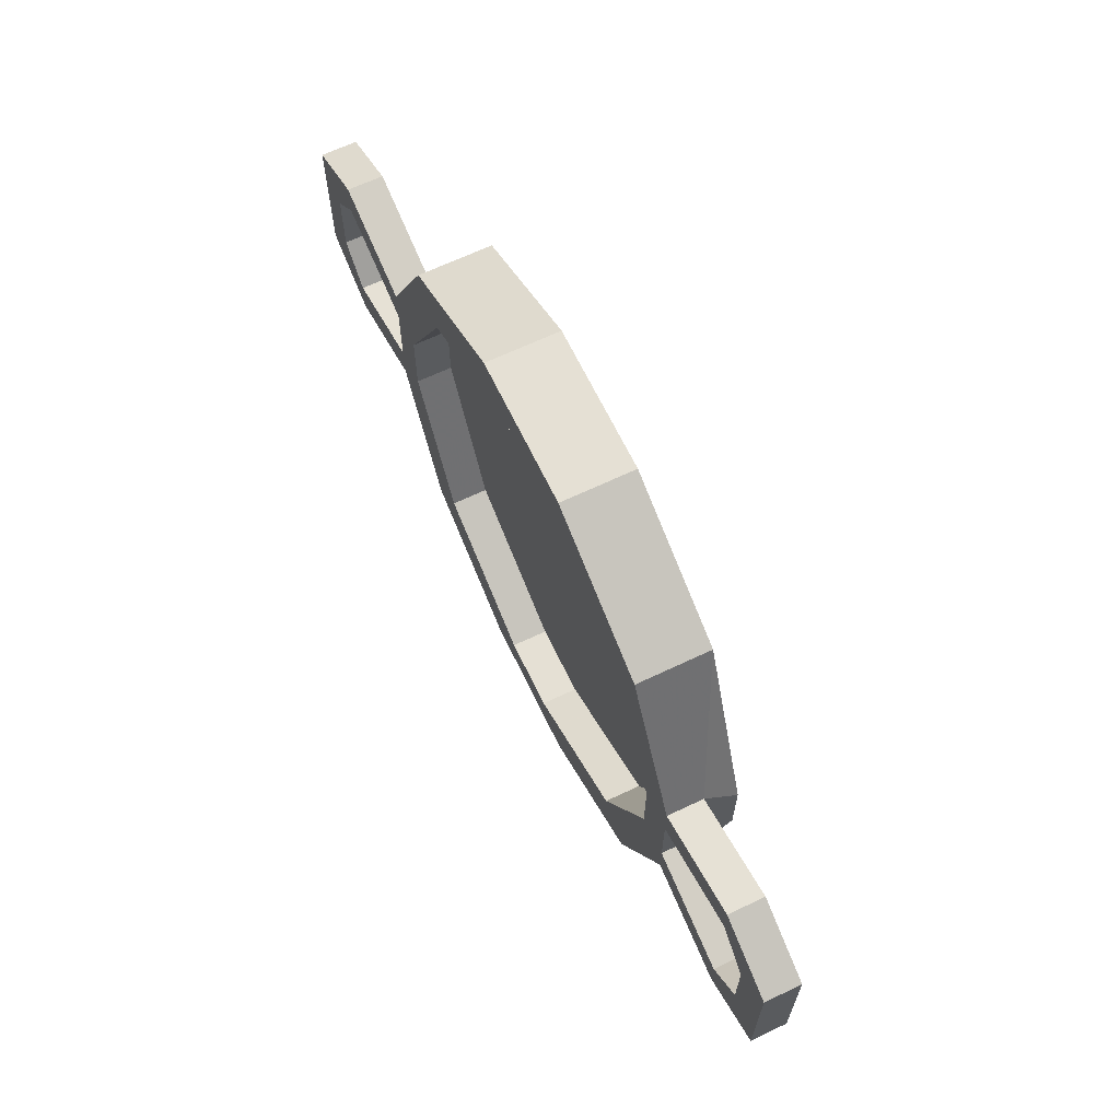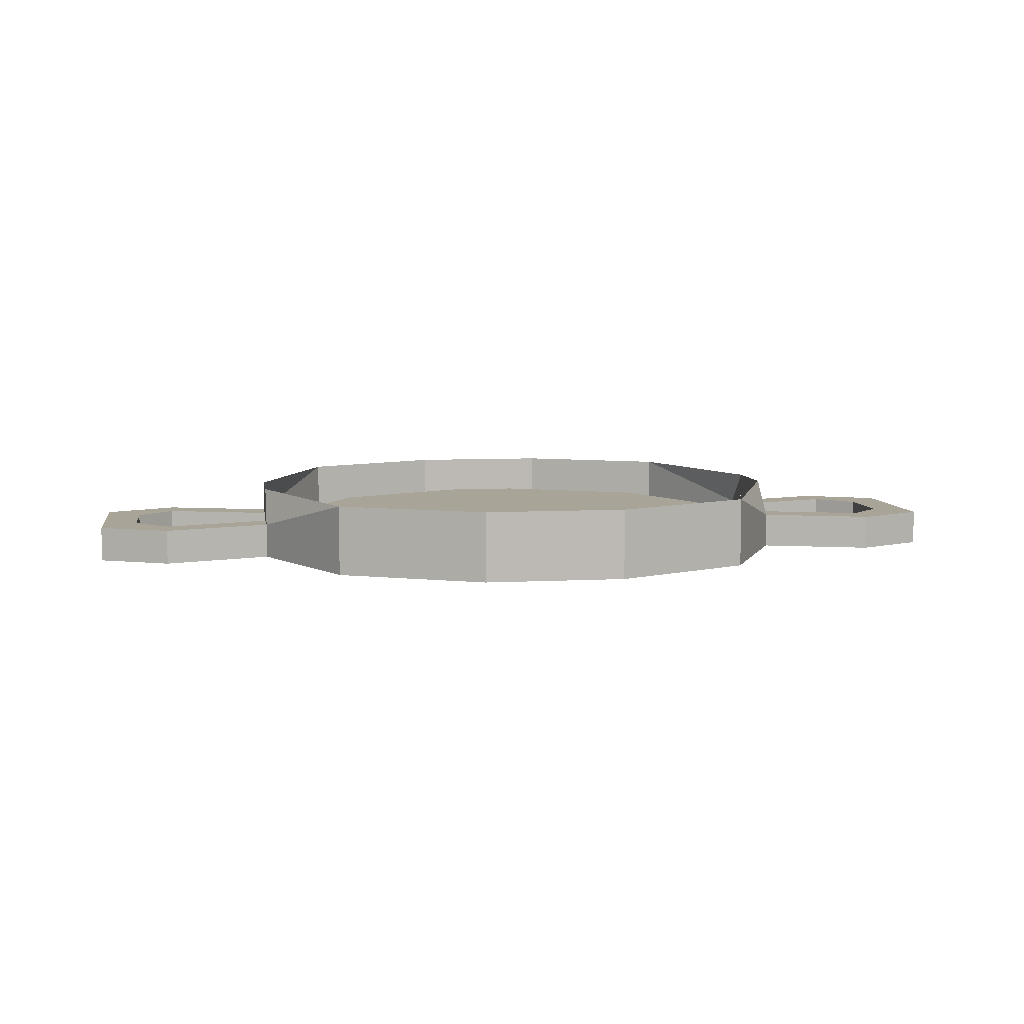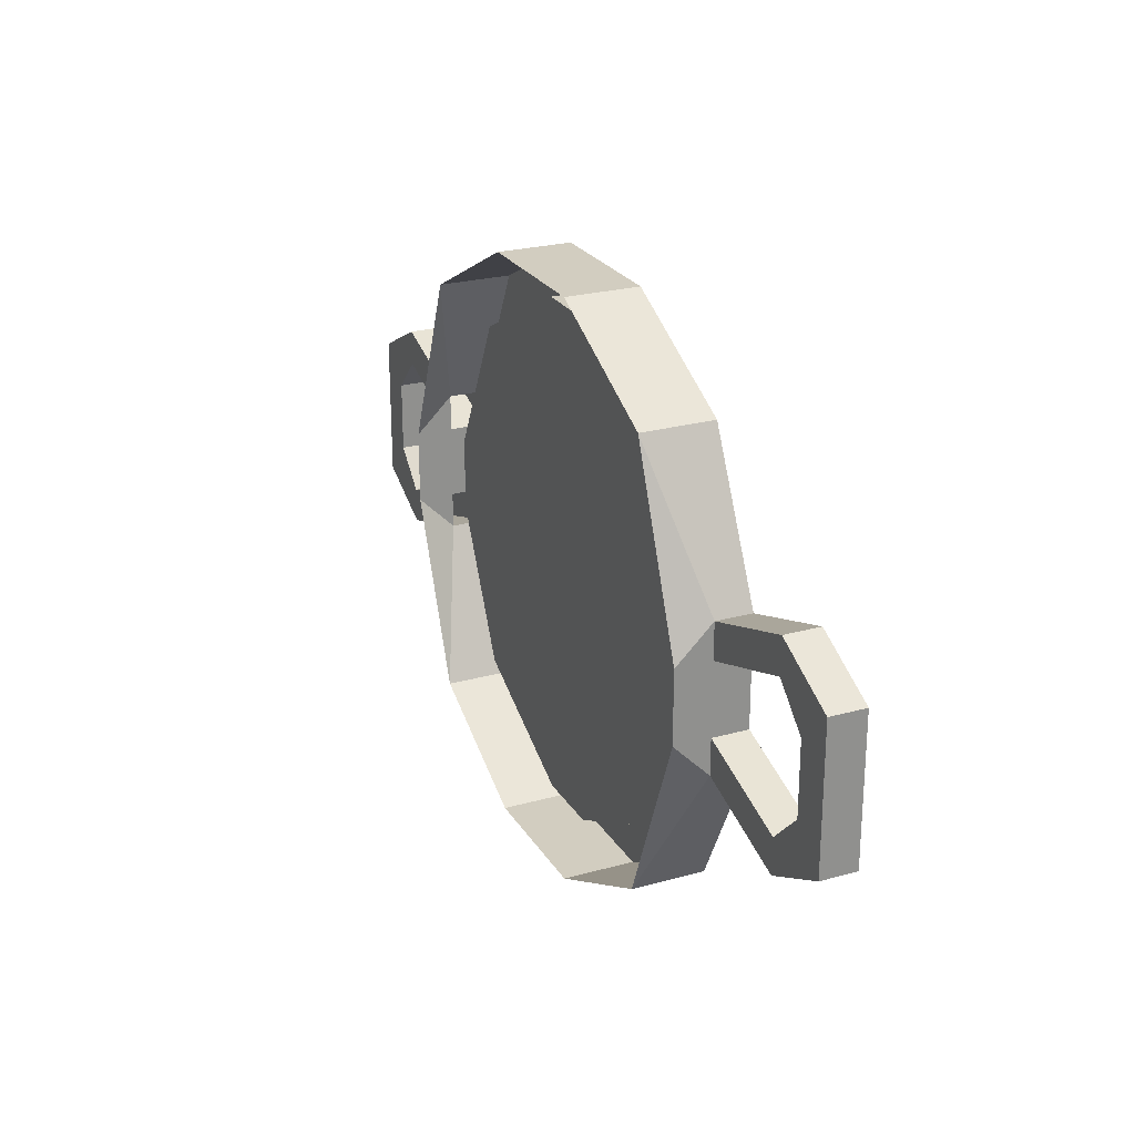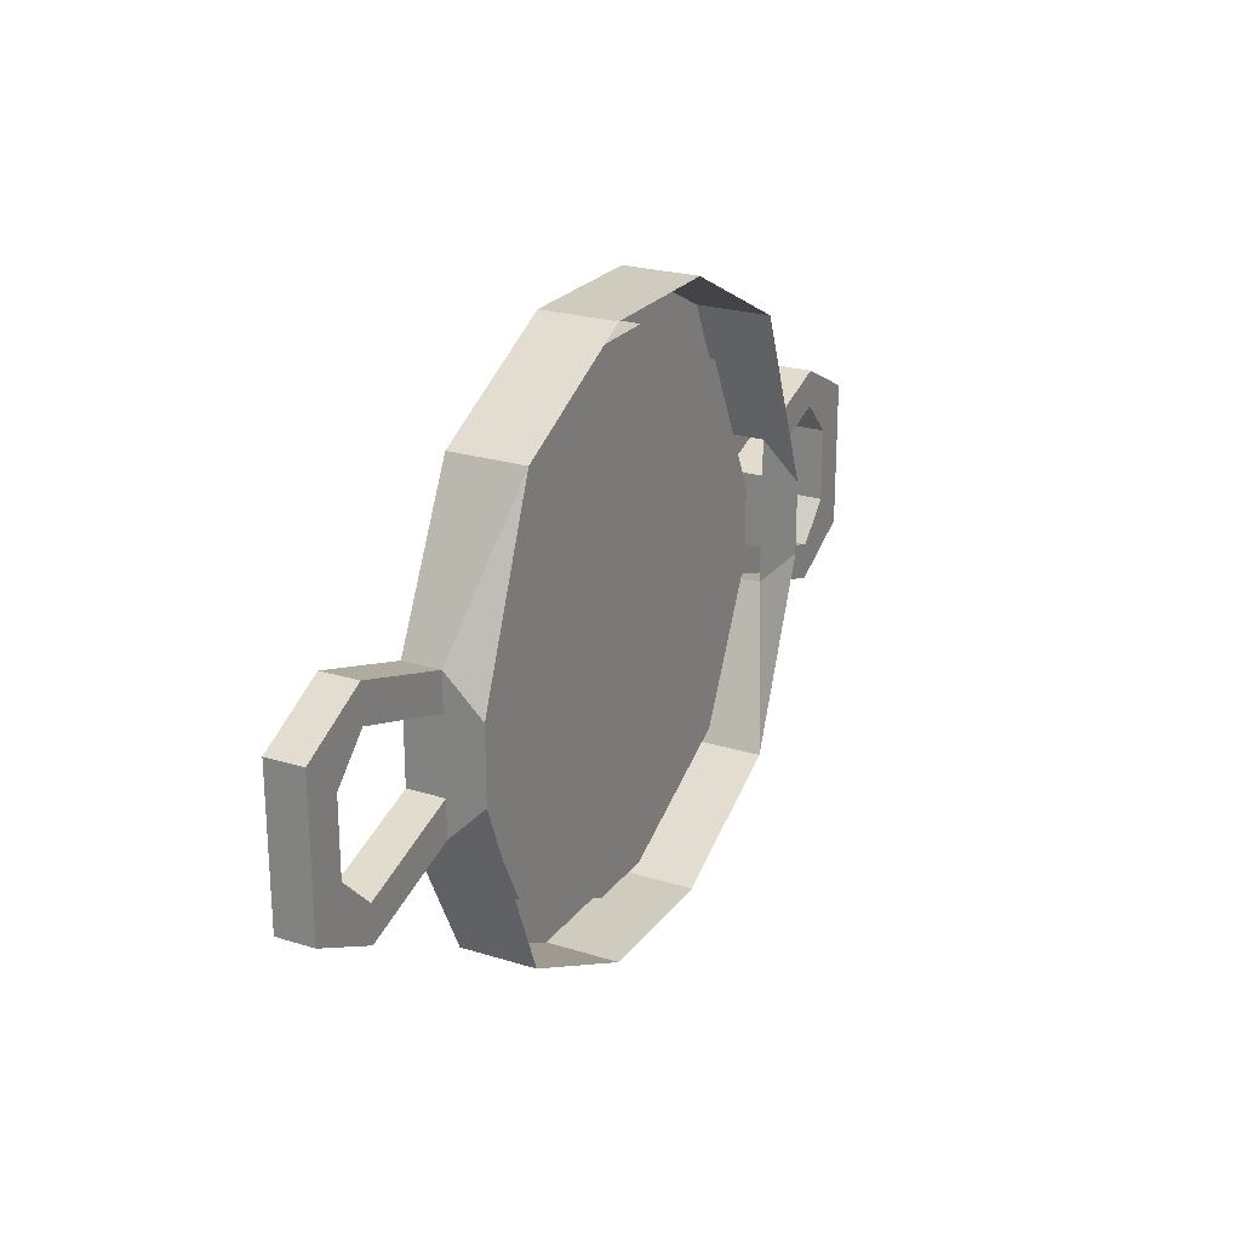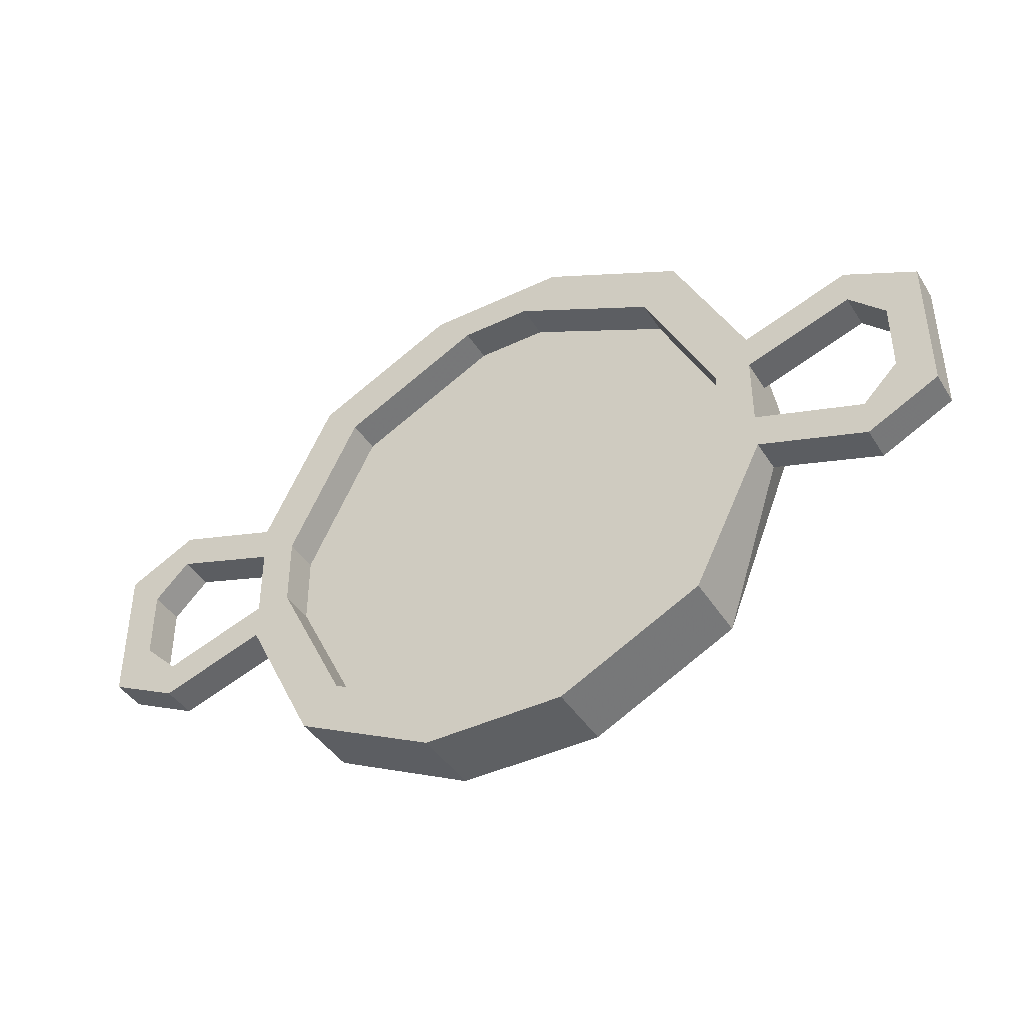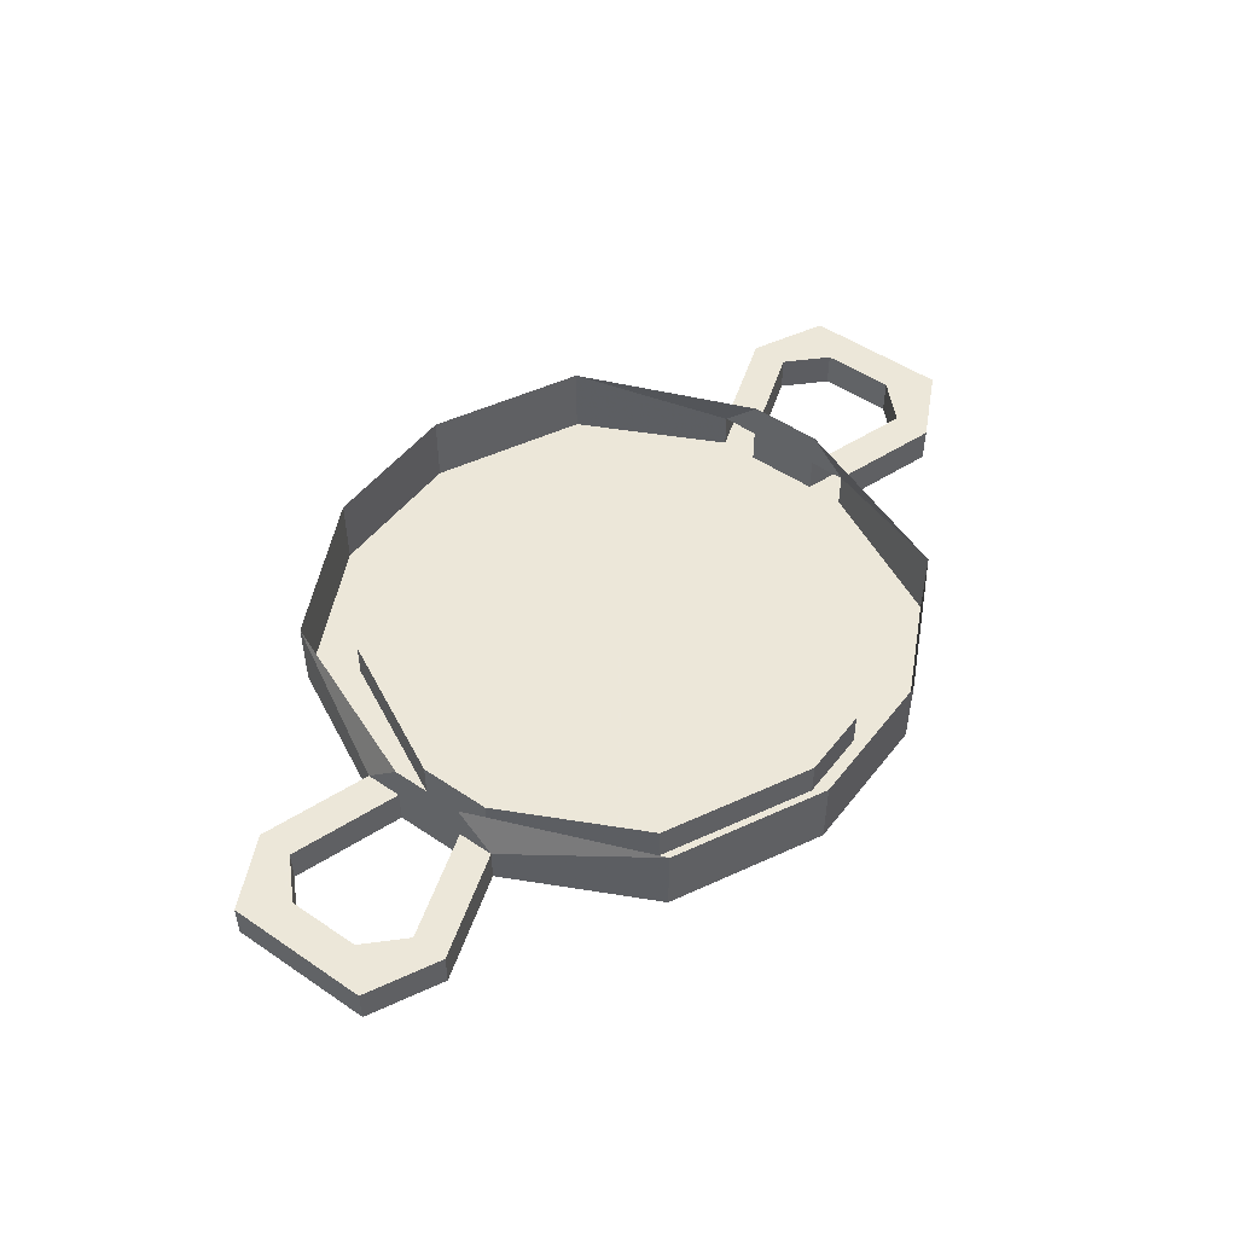
<metadata>
{"format":"obj","ext":"obj","renderer":"f3d","projection":"perspective","resolution":1024,"background":"white","views":[{"elev":65.5,"azim":64.4,"up":"+Z"},{"elev":7.0,"azim":-8.9,"up":"+Y"},{"elev":24.6,"azim":-114.5,"up":"+Z"},{"elev":23.7,"azim":117.5,"up":"+Z"},{"elev":-42.2,"azim":29.8,"up":"+Z"},{"elev":50.2,"azim":126.6,"up":"+Y"}]}
</metadata>
<code>
v -0.07812 -0.01562 0.07812
v -0.1094 -0.01562 0.01562
v -0.1094 -0.01562 -0.01562
v -0.07812 -0.01562 -0.07812
v -0.01562 -0.01562 -0.1094
v 0.01562 -0.01562 -0.1094
v 0.07812 -0.01562 -0.07812
v 0.1094 -0.01562 -0.01562
v 0.1094 -0.01562 0.01562
v 0.07812 -0.01562 0.07812
v 0.01562 -0.01562 0.1094
v -0.01562 -0.01562 0.1094
v -0.01562 -0.03125 0.1094
v -0.07812 -0.03125 0.07812
v -0.1094 -0.03125 0.01562
v 0.07812 -0.03125 0.07812
v 0.01562 -0.03125 0.1094
v -0.03125 -0.03125 0.125
v -0.09375 -0.03125 0.09375
v -0.125 -0.03125 0.03125
v -0.125 -0.03125 0.01562
v -0.125 -0.03125 -0.01562
v -0.1094 -0.03125 -0.01562
v -0.07812 -0.03125 -0.07812
v 0.1094 -0.03125 -0.01562
v 0.1094 -0.03125 0.01562
v 0.125 -0.03125 0.03125
v 0.09375 -0.03125 0.09375
v 0.03125 -0.03125 0.125
v 0.03125 0 0.125
v -0.03125 0 0.125
v -0.09375 0 0.09375
v -0.125 -0.01562 0.03125
v -0.1719 -0.03125 0.04688
v -0.1719 -0.03125 0.03125
v -0.1719 -0.01562 0.03125
v -0.125 -0.01562 0.01562
v -0.1719 -0.01562 0.04688
v -0.125 0 0.01562
v 0.01562 -0.03125 -0.1094
v 0.07812 -0.03125 -0.07812
v 0.09375 -0.03125 -0.09375
v 0.125 -0.03125 -0.03125
v 0.125 -0.03125 -0.01562
v 0.125 -0.03125 0.01562
v 0.1719 -0.03125 0.04688
v 0.125 -0.01562 0.03125
v 0.09375 0 0.09375
v -0.01562 -0.03125 -0.1094
v 0.03125 -0.03125 -0.125
v 0.03125 0 -0.125
v 0.09375 0 -0.09375
v 0.125 -0.01562 -0.03125
v 0.1719 -0.03125 -0.04688
v 0.1719 -0.03125 -0.03125
v 0.1719 -0.01562 -0.03125
v 0.125 -0.01562 -0.01562
v 0.1719 -0.01562 -0.04688
v 0.125 0 -0.01562
v -0.09375 -0.03125 -0.09375
v -0.03125 -0.03125 -0.125
v -0.03125 0 -0.125
v -0.09375 0 -0.09375
v 0.1875 -0.03125 0.01562
v 0.1875 -0.03125 -0.01562
v 0.2031 -0.03125 -0.03125
v 0.2031 -0.03125 0.03125
v 0.1719 -0.03125 0.03125
v 0.1719 -0.01562 0.03125
v 0.1875 -0.01562 0.01562
v 0.1875 -0.01562 -0.01562
v 0.2031 -0.01562 -0.03125
v 0.2031 -0.01562 0.03125
v 0.125 -0.01562 0.01562
v 0.1719 -0.01562 0.04688
v 0.125 0 0.01562
v -0.1875 -0.03125 -0.01562
v -0.1875 -0.03125 0.01562
v -0.2031 -0.03125 0.03125
v -0.2031 -0.03125 -0.03125
v -0.1719 -0.03125 -0.03125
v -0.1719 -0.01562 -0.03125
v -0.1875 -0.01562 -0.01562
v -0.1875 -0.01562 0.01562
v -0.2031 -0.01562 0.03125
v -0.2031 -0.01562 -0.03125
v -0.1719 -0.03125 -0.04688
v -0.125 -0.01562 -0.01562
v -0.125 -0.01562 -0.03125
v -0.1719 -0.01562 -0.04688
v -0.125 -0.03125 -0.03125
v -0.125 0 -0.01562
f 1 2 3
f 1 3 4
f 1 4 5
f 1 5 6
f 1 6 7
f 1 7 8
f 1 8 9
f 1 9 10
f 1 10 11
f 1 11 12
f 1 12 13
f 1 13 14
f 1 14 2
f 2 14 15
f 2 15 3
f 11 10 16
f 11 16 17
f 11 17 12
f 12 17 13
f 13 17 18
f 13 18 14
f 14 18 19
f 14 19 15
f 15 19 20
f 15 20 21
f 15 21 22
f 15 22 23
f 15 23 3
f 3 23 4
f 4 23 24
f 4 24 5
f 9 8 25
f 9 25 26
f 9 26 10
f 10 26 16
f 16 26 27
f 16 27 28
f 16 28 17
f 17 28 29
f 17 29 18
f 18 29 30
f 18 30 31
f 18 31 19
f 19 31 32
f 19 32 20
f 20 32 33
f 20 33 34
f 20 34 35
f 20 35 21
f 21 35 36
f 21 36 37
f 37 36 38
f 37 38 33
f 37 33 39
f 39 33 32
f 7 6 40
f 7 40 41
f 7 41 8
f 8 41 25
f 25 41 42
f 25 42 43
f 25 43 44
f 25 44 45
f 25 45 26
f 26 45 27
f 27 45 46
f 27 46 47
f 27 47 28
f 28 47 48
f 28 48 29
f 29 48 30
f 6 5 49
f 6 49 40
f 40 49 50
f 40 50 41
f 41 50 42
f 42 50 51
f 42 51 52
f 42 52 43
f 43 52 53
f 43 53 54
f 43 54 55
f 43 55 44
f 44 55 56
f 44 56 57
f 57 56 58
f 57 58 53
f 57 53 59
f 59 53 52
f 5 24 49
f 49 24 60
f 49 60 61
f 49 61 50
f 50 61 62
f 50 62 51
f 61 60 63
f 61 63 62
f 64 65 66
f 64 66 67
f 64 67 68
f 64 68 69
f 64 69 70
f 64 70 65
f 65 70 71
f 65 71 55
f 65 55 54
f 65 54 66
f 66 54 58
f 66 58 72
f 66 72 67
f 67 72 73
f 67 73 46
f 67 46 68
f 68 46 45
f 68 45 69
f 69 45 74
f 69 74 47
f 69 47 75
f 69 75 70
f 70 75 73
f 70 73 71
f 71 73 72
f 71 72 56
f 71 56 55
f 46 75 47
f 75 46 73
f 54 53 58
f 56 72 58
f 47 76 48
f 76 47 74
f 45 44 59
f 45 59 76
f 77 78 79
f 77 79 80
f 77 80 81
f 77 81 82
f 77 82 83
f 77 83 78
f 78 83 84
f 78 84 35
f 78 35 34
f 78 34 79
f 79 34 38
f 79 38 85
f 79 85 80
f 80 85 86
f 80 86 87
f 80 87 81
f 81 87 22
f 81 22 82
f 82 22 88
f 82 88 89
f 82 89 90
f 82 90 83
f 83 90 86
f 83 86 84
f 84 86 85
f 84 85 36
f 84 36 35
f 22 87 91
f 22 91 23
f 23 91 24
f 24 91 60
f 60 91 89
f 60 89 63
f 63 89 92
f 92 89 88
f 87 90 89
f 87 89 91
f 87 86 90
f 34 33 38
f 36 85 38
f 22 21 39
f 22 39 92
f 2 3 11
f 11 3 10
f 4 5 9
f 9 5 8

</code>
